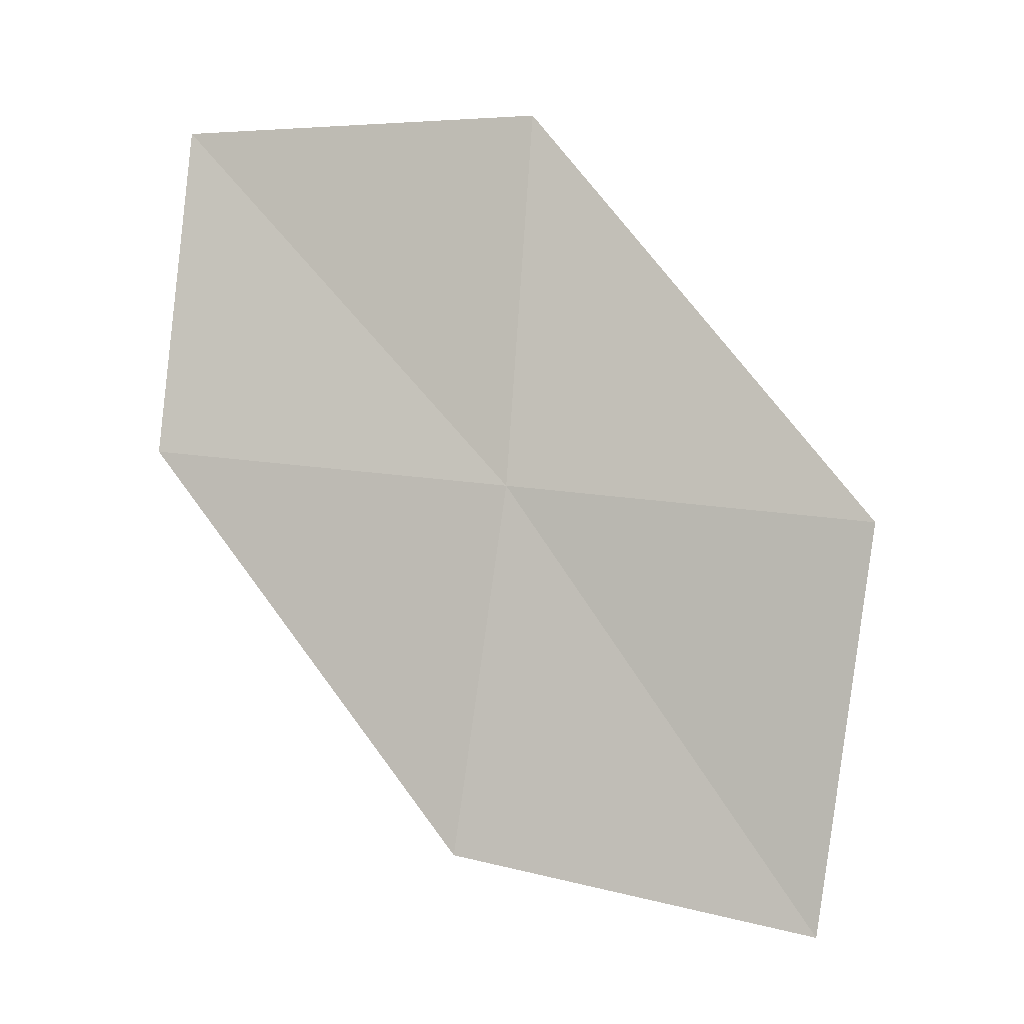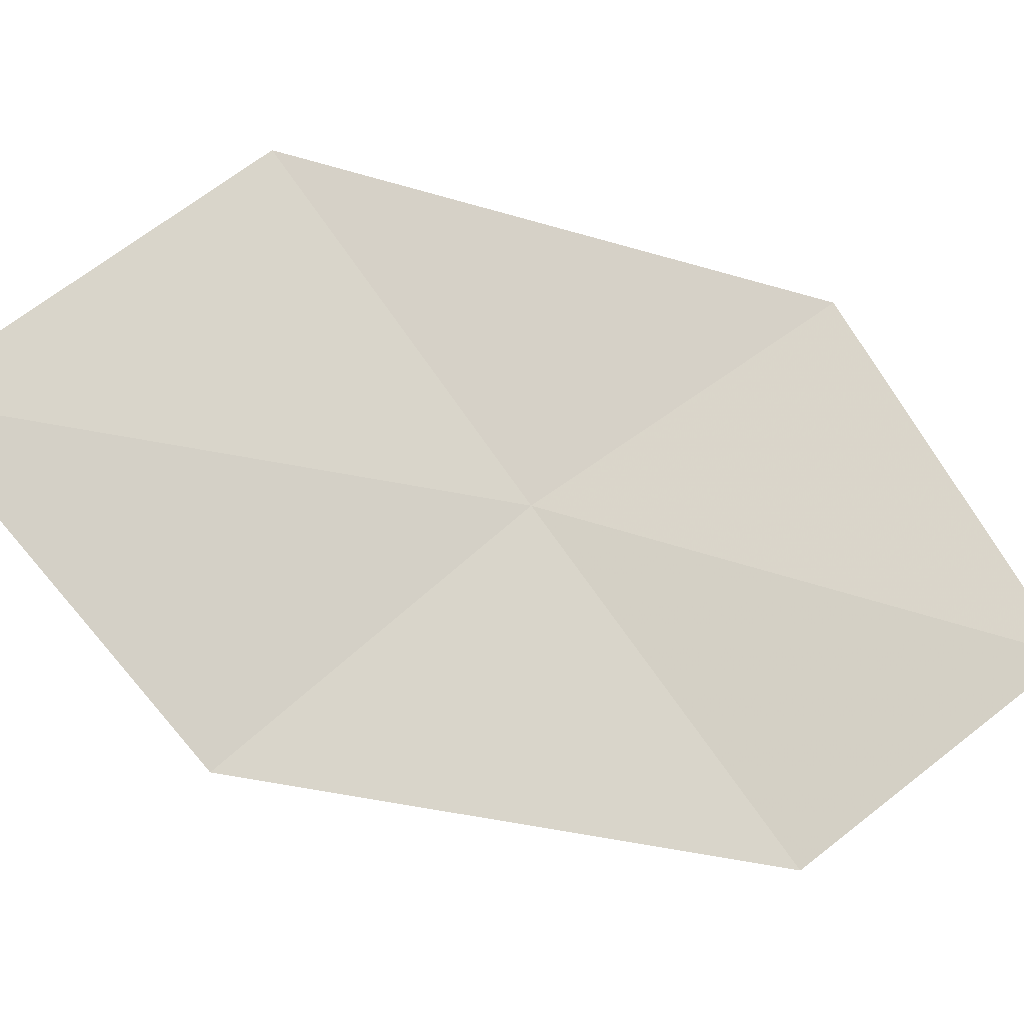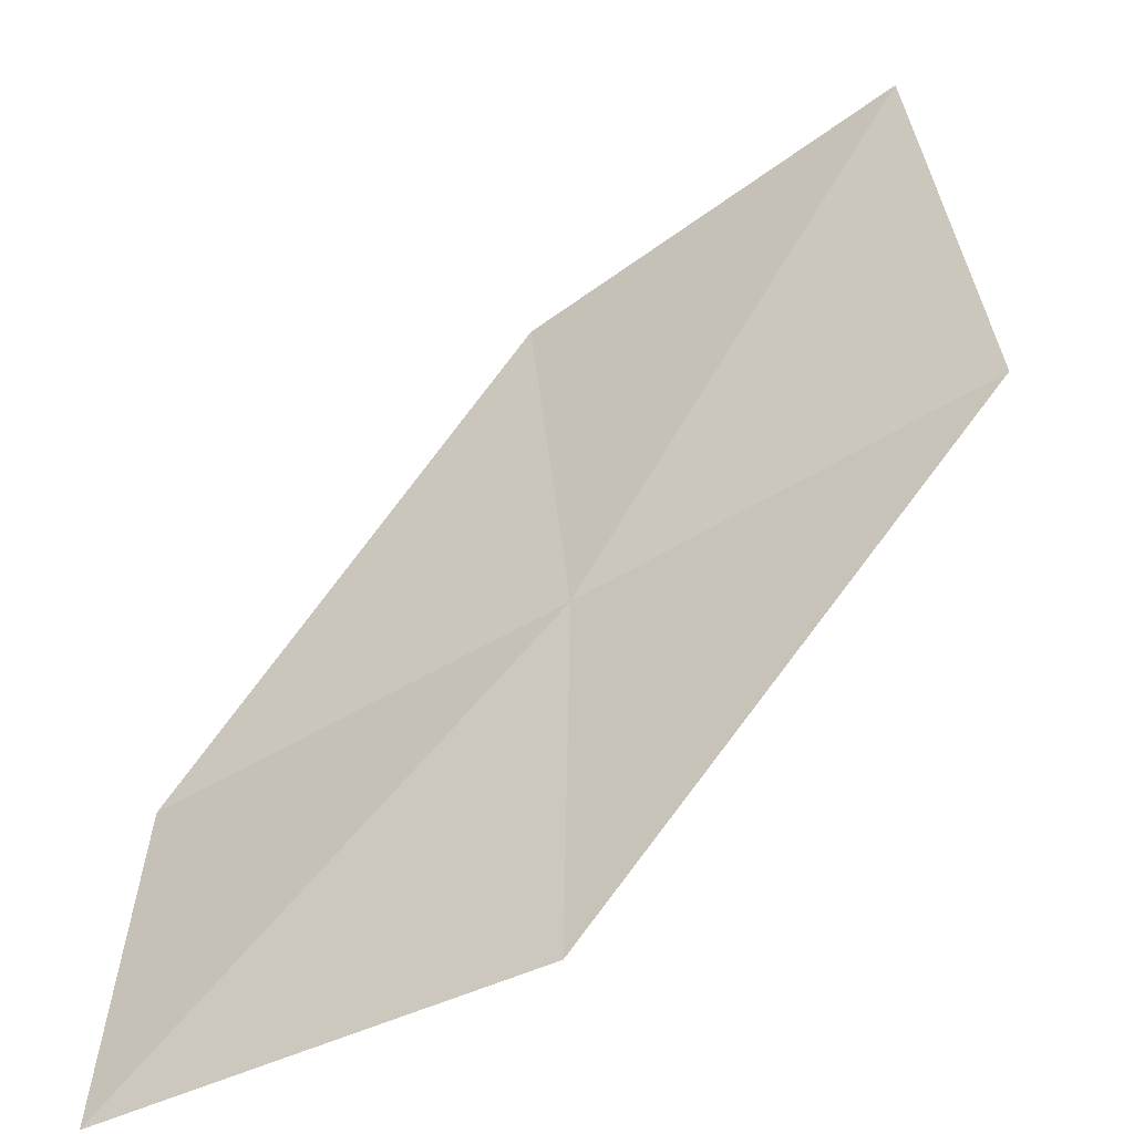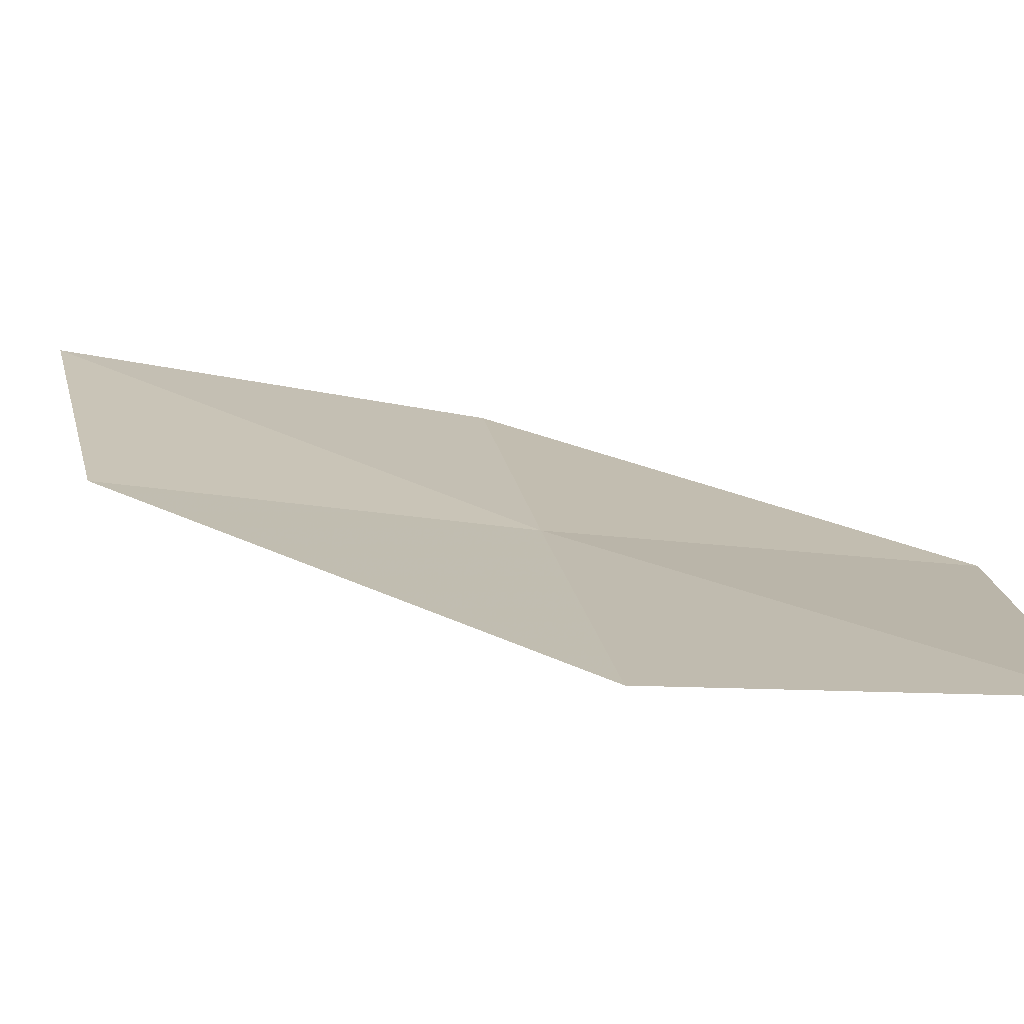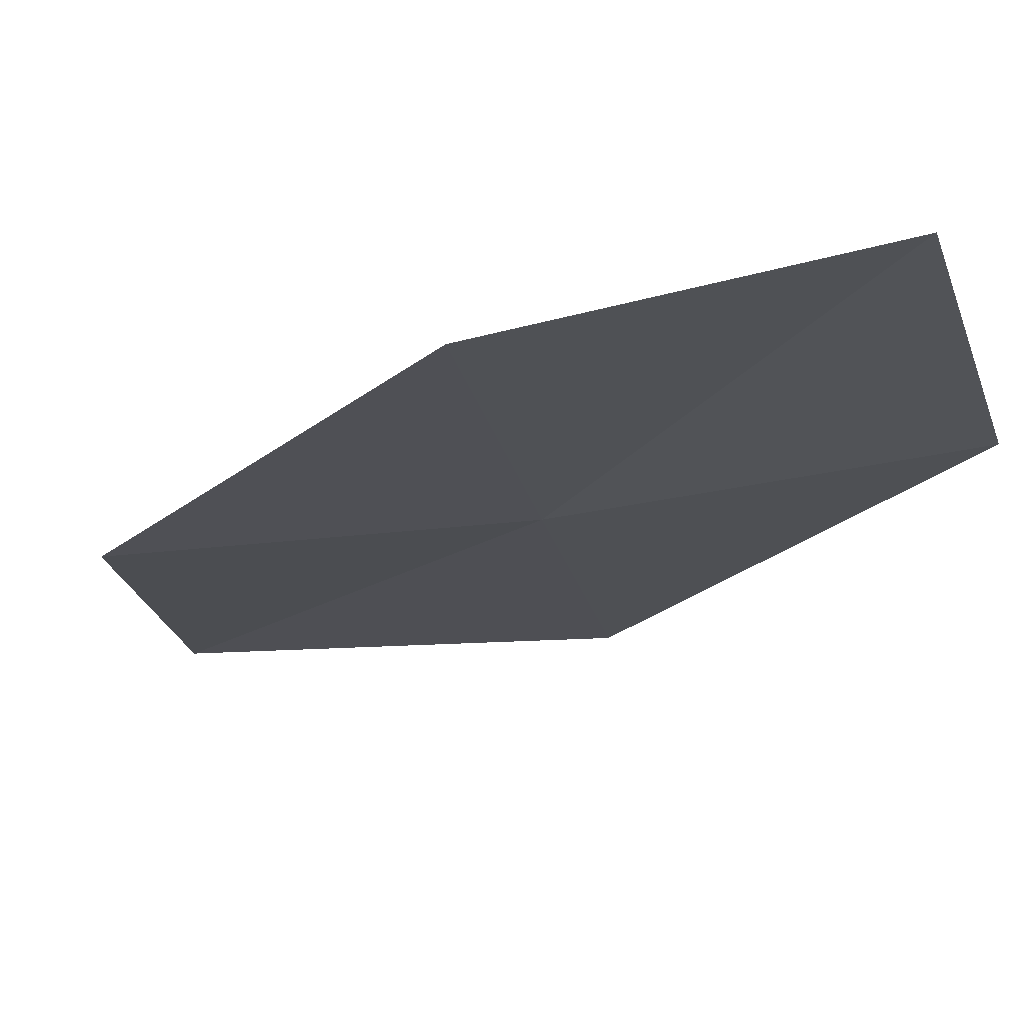
<metadata>
{"format":"obj","ext":"obj","renderer":"f3d","projection":"perspective","resolution":1024,"background":"white","views":[{"elev":-11.2,"azim":-133.3,"up":"+Y"},{"elev":49.8,"azim":55.8,"up":"+Z"},{"elev":34.6,"azim":-170.6,"up":"+Z"},{"elev":-15.9,"azim":90.4,"up":"+Z"},{"elev":-51.4,"azim":112.6,"up":"+Z"}]}
</metadata>
<code>
v -17.16 -3.041 10.93
v -17.43 -1.307 10.86
v -15.87 -1.19 9.997
v -15.67 -2.777 9.997
v -18.59 -3.294 11.85
v -16.73 -4.734 11.01
v -18.08 -5.115 12
f 1 3 2
f 1 4 3
f 1 2 5
f 1 6 4
f 1 5 7
f 1 7 6

</code>
